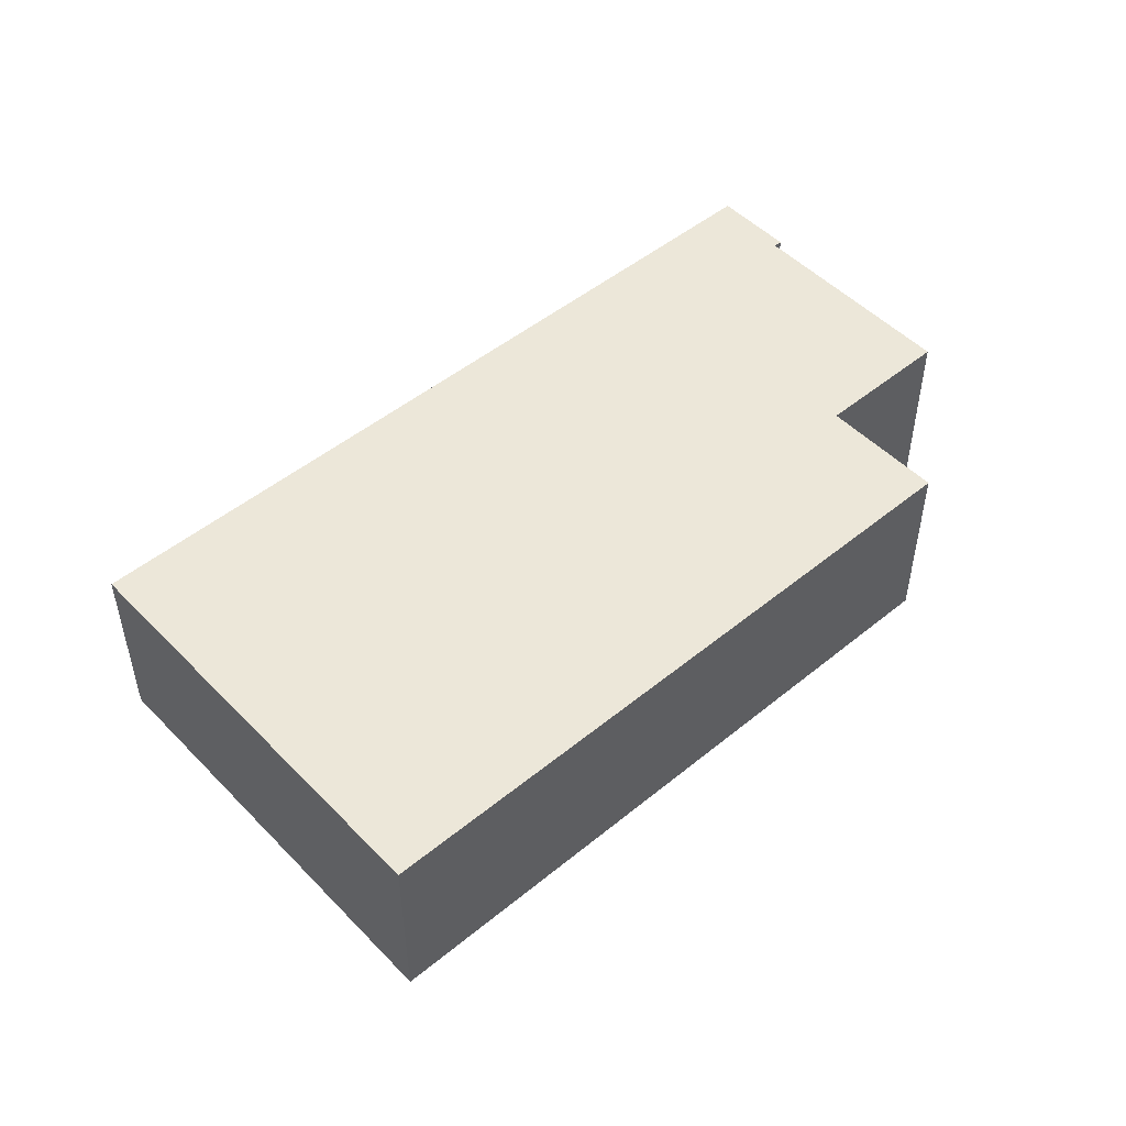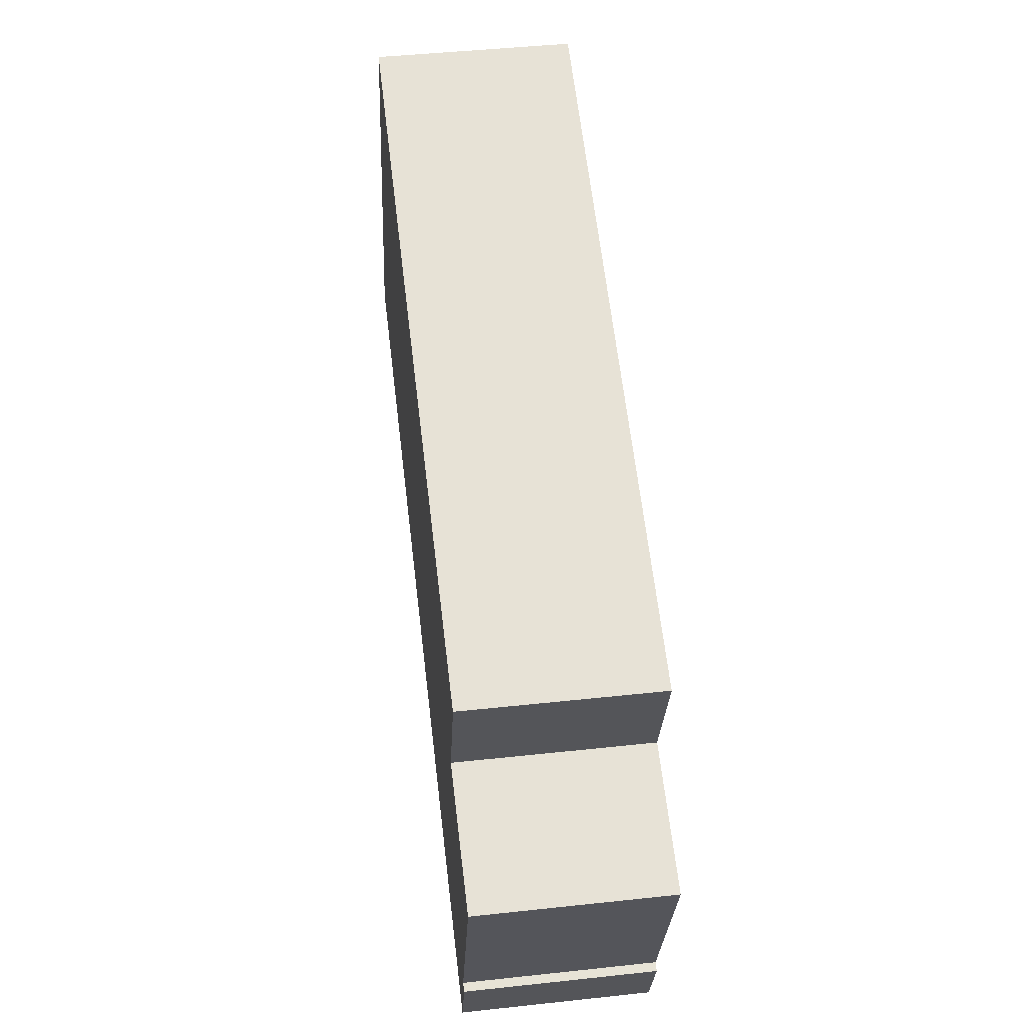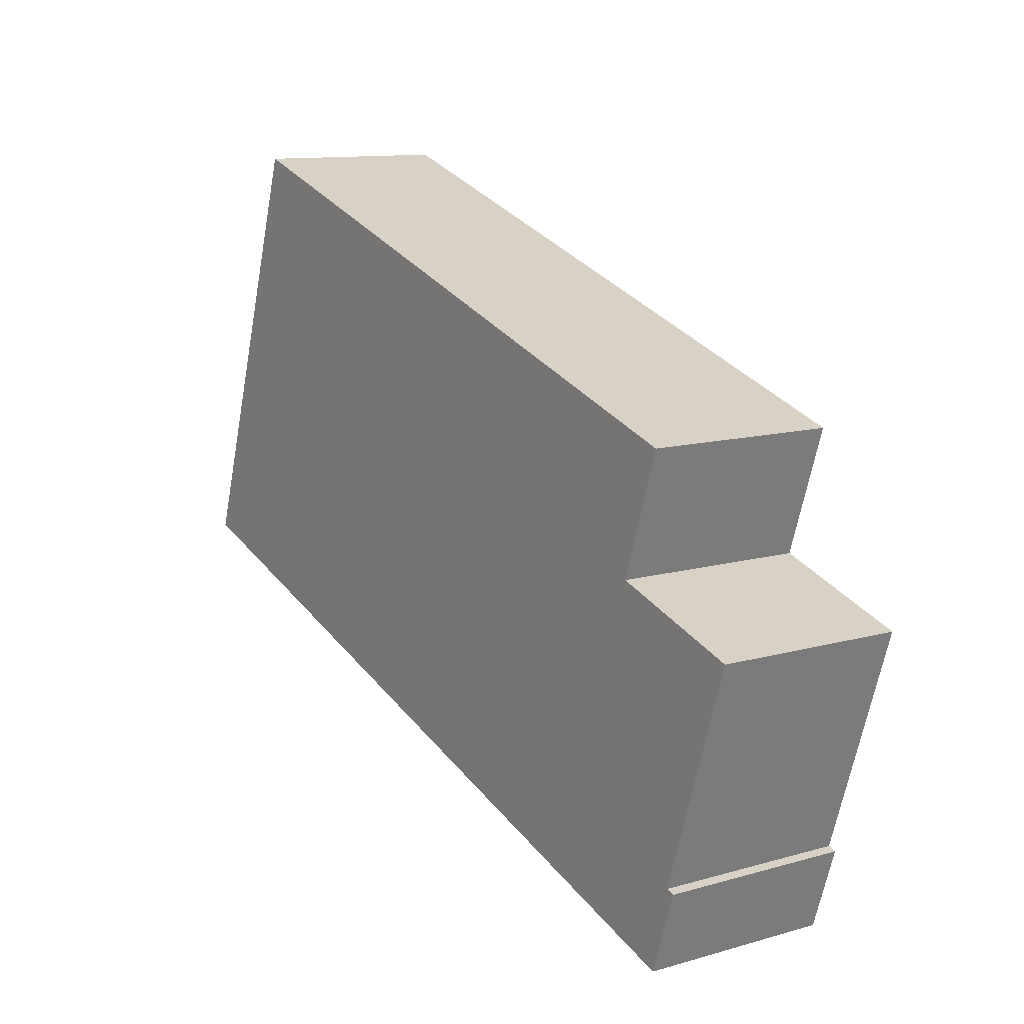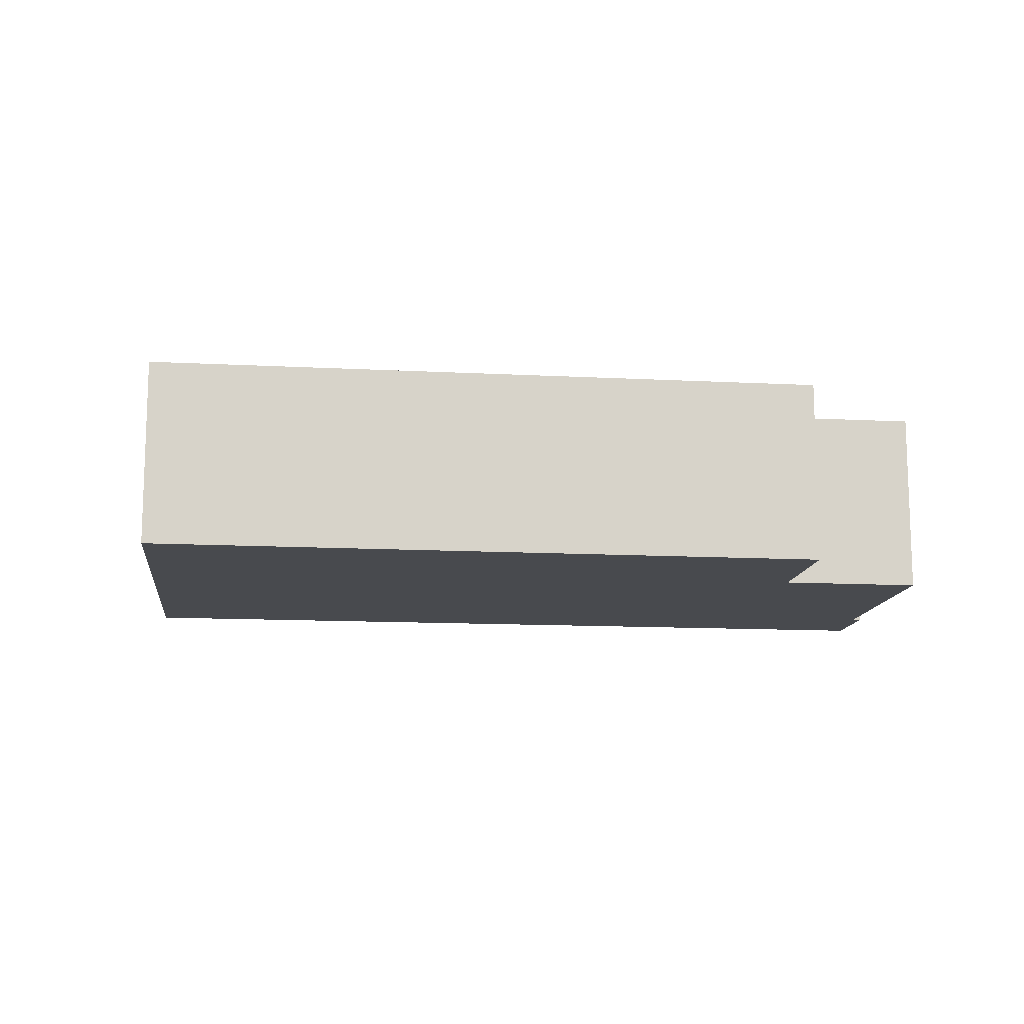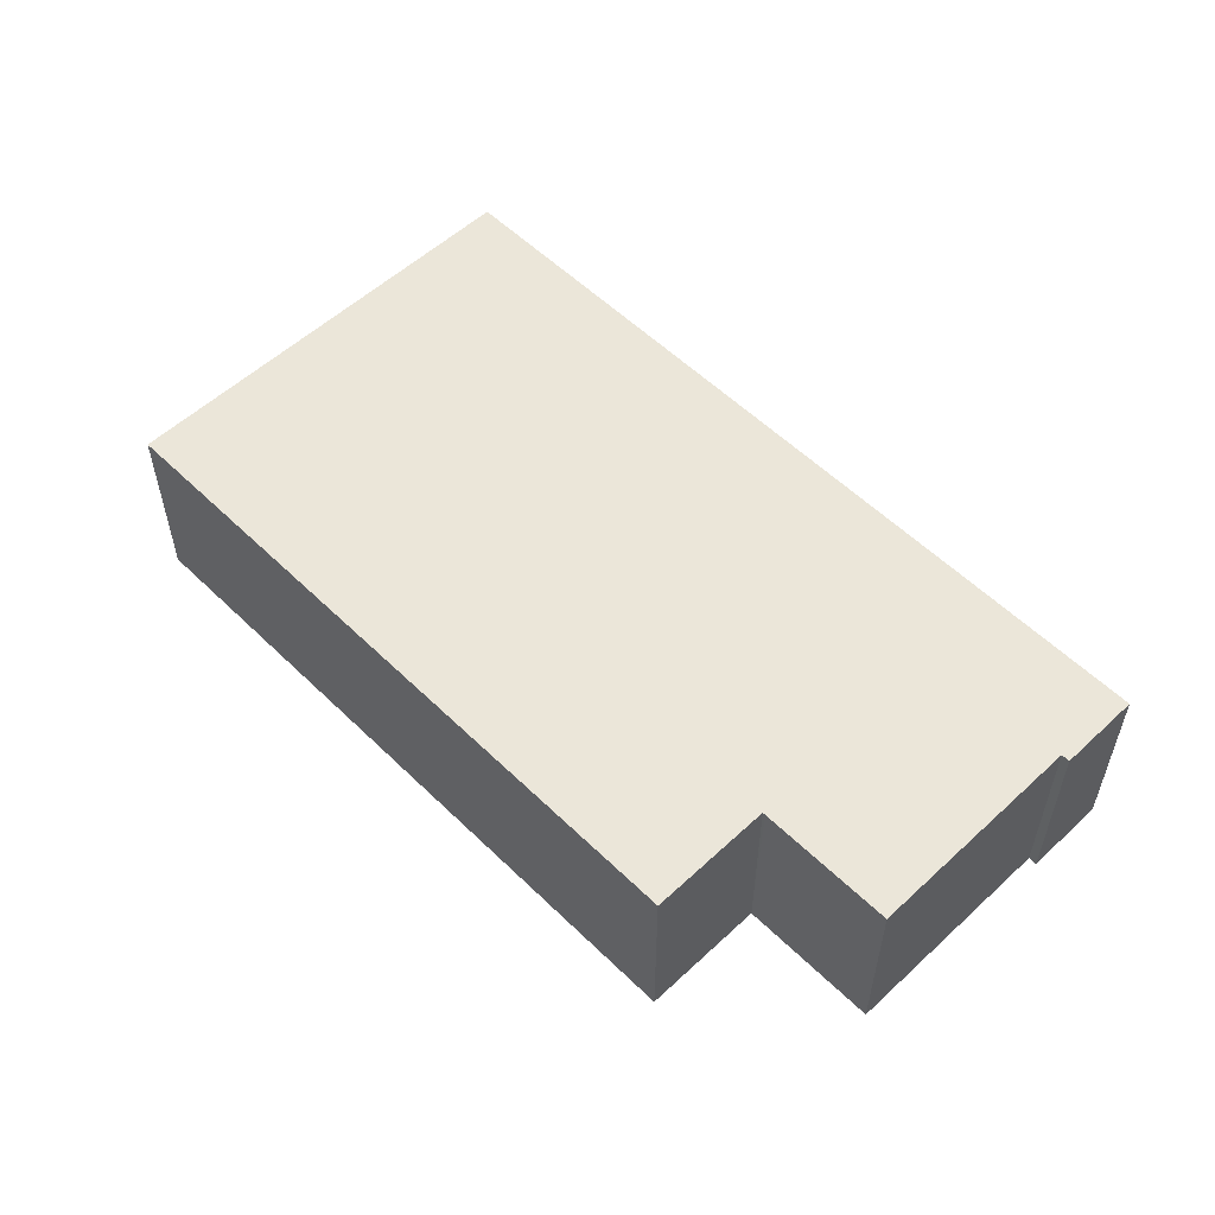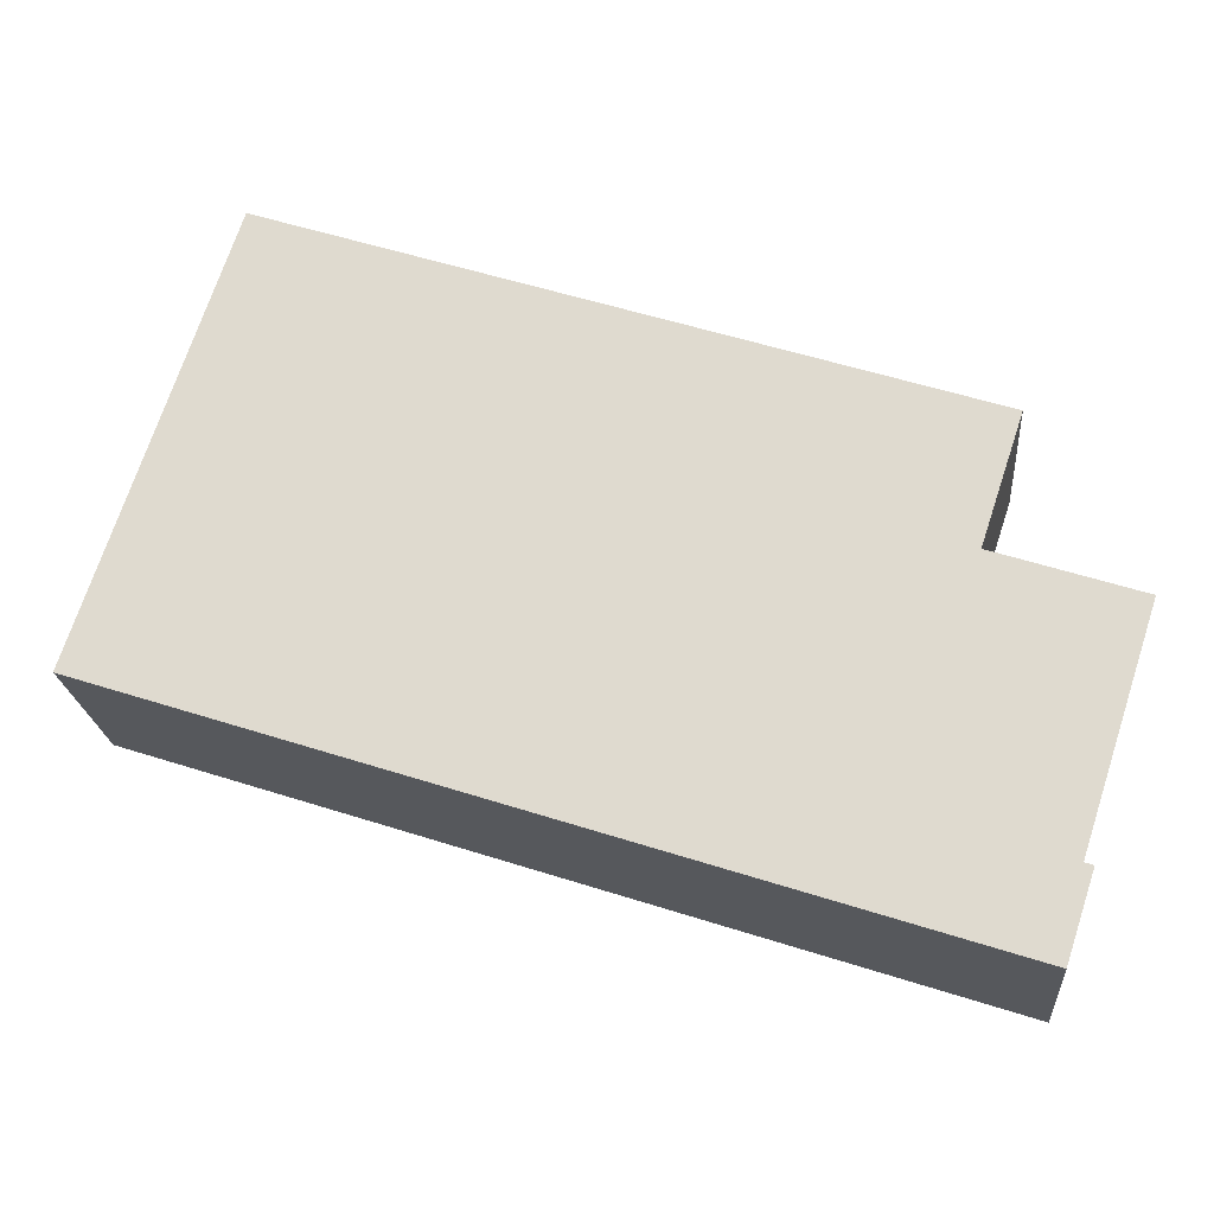
<metadata>
{"format":"obj","ext":"obj","renderer":"f3d","projection":"perspective","resolution":1024,"background":"white","views":[{"elev":49.8,"azim":-23.7,"up":"+Y"},{"elev":45.6,"azim":82.9,"up":"+Z"},{"elev":11.6,"azim":55.5,"up":"+Z"},{"elev":-12.8,"azim":11.4,"up":"+Y"},{"elev":55.3,"azim":63.9,"up":"+Y"},{"elev":-21.4,"azim":4.9,"up":"+Z"}]}
</metadata>
<code>
v  27.42 6.489 7.015
v  3.414 6.489 10.38
v  4.768 6.489 14.5
v  0 6.489 3.973e-16
v  26.07 6.489 2.957
v  26.03 6.489 2.836
v  22.75 6.489 -7.459
v  26.13 6.489 2.805
v  30.69 6.489 1.295
v  28.24 6.489 -6.2
v  27.61 6.489 -9.053
v  28.53 6.489 -6.293
v  4.768 -8.881e-16 14.5
v  27.42 -4.295e-16 7.015
v  26.03 -1.737e-16 2.836
v  30.69 -7.93e-17 1.295
v  26.13 -1.718e-16 2.805
v  28.24 3.796e-16 -6.2
v  28.53 3.853e-16 -6.293
v  26.07 -1.811e-16 2.957
v  27.61 5.543e-16 -9.053
v  22.75 4.567e-16 -7.459
v  0 0 0
v  3.414 -6.359e-16 10.38
g defaultobject
f 1 2 3
f 2 1 4
f 4 1 5
f 4 5 6
f 4 6 7
f 7 6 8
f 7 8 9
f 7 9 10
f 7 10 11
f 11 10 12
f 13 1 3
f 1 13 14
f 15 8 6
f 8 15 9
f 9 15 16
f 16 15 17
f 18 12 10
f 12 18 19
f 14 5 1
f 5 14 6
f 6 14 15
f 15 14 20
f 16 10 9
f 10 16 18
f 19 11 12
f 11 19 21
f 21 7 11
f 7 21 4
f 4 21 22
f 4 22 23
f 2 13 3
f 13 2 24
f 24 2 4
f 24 4 23
f 19 22 21
f 22 19 18
f 22 18 16
f 22 16 23
f 23 16 17
f 23 17 15
f 23 15 20
f 23 20 14
f 23 14 24
f 24 14 13

</code>
